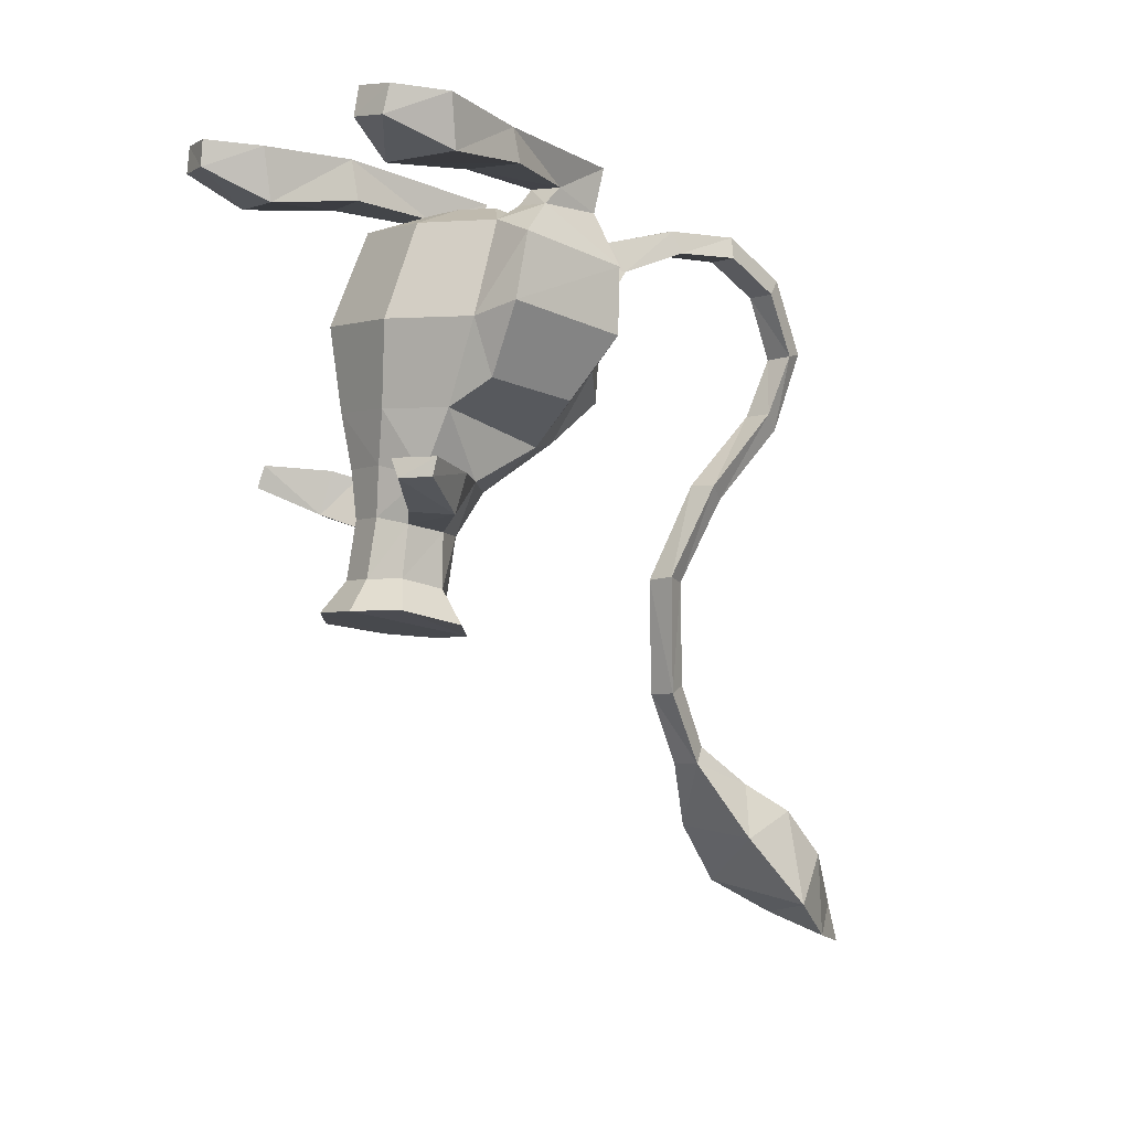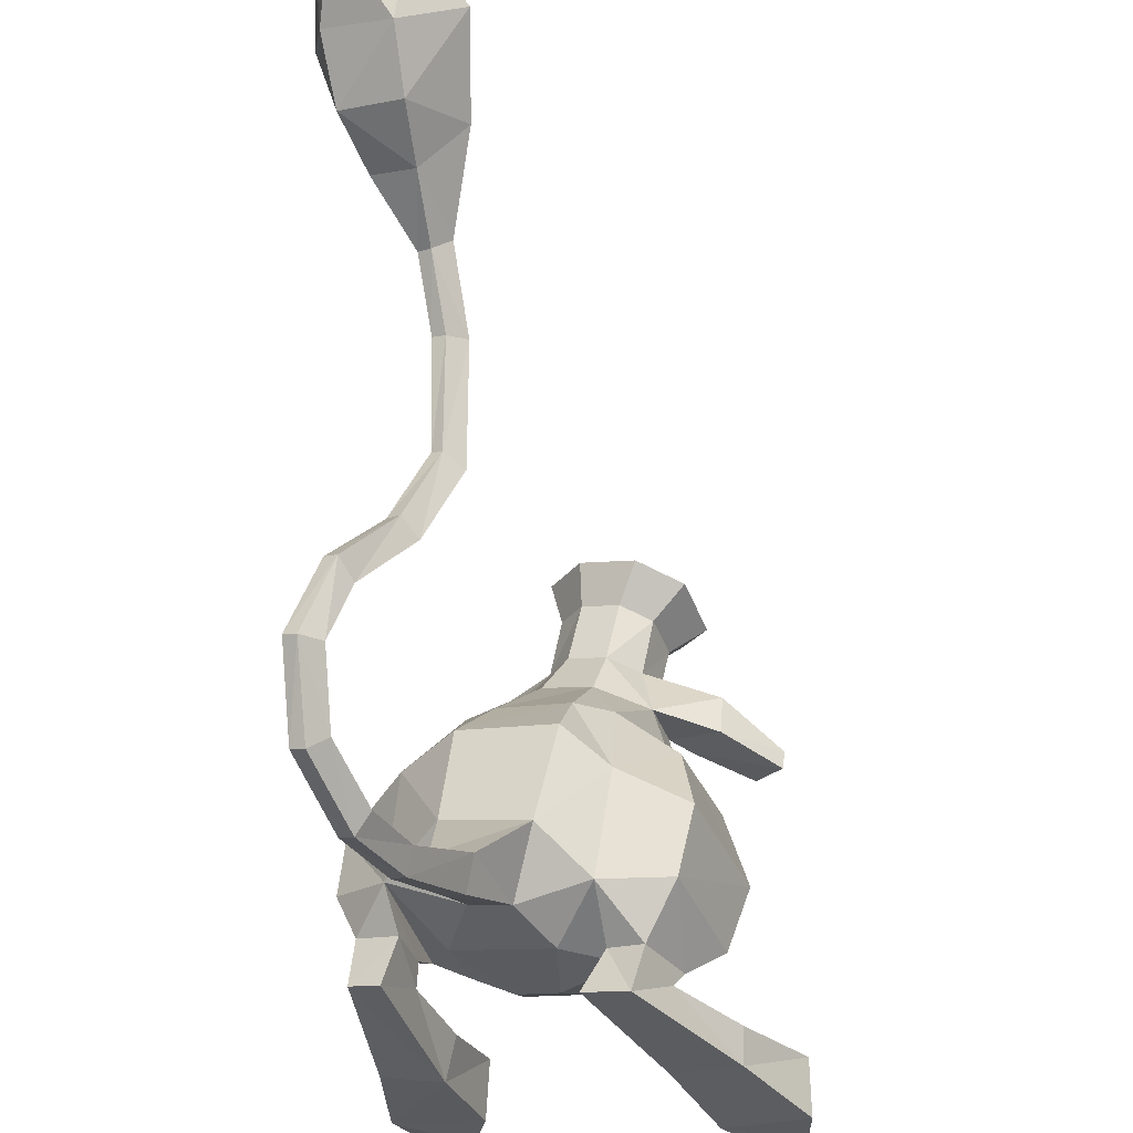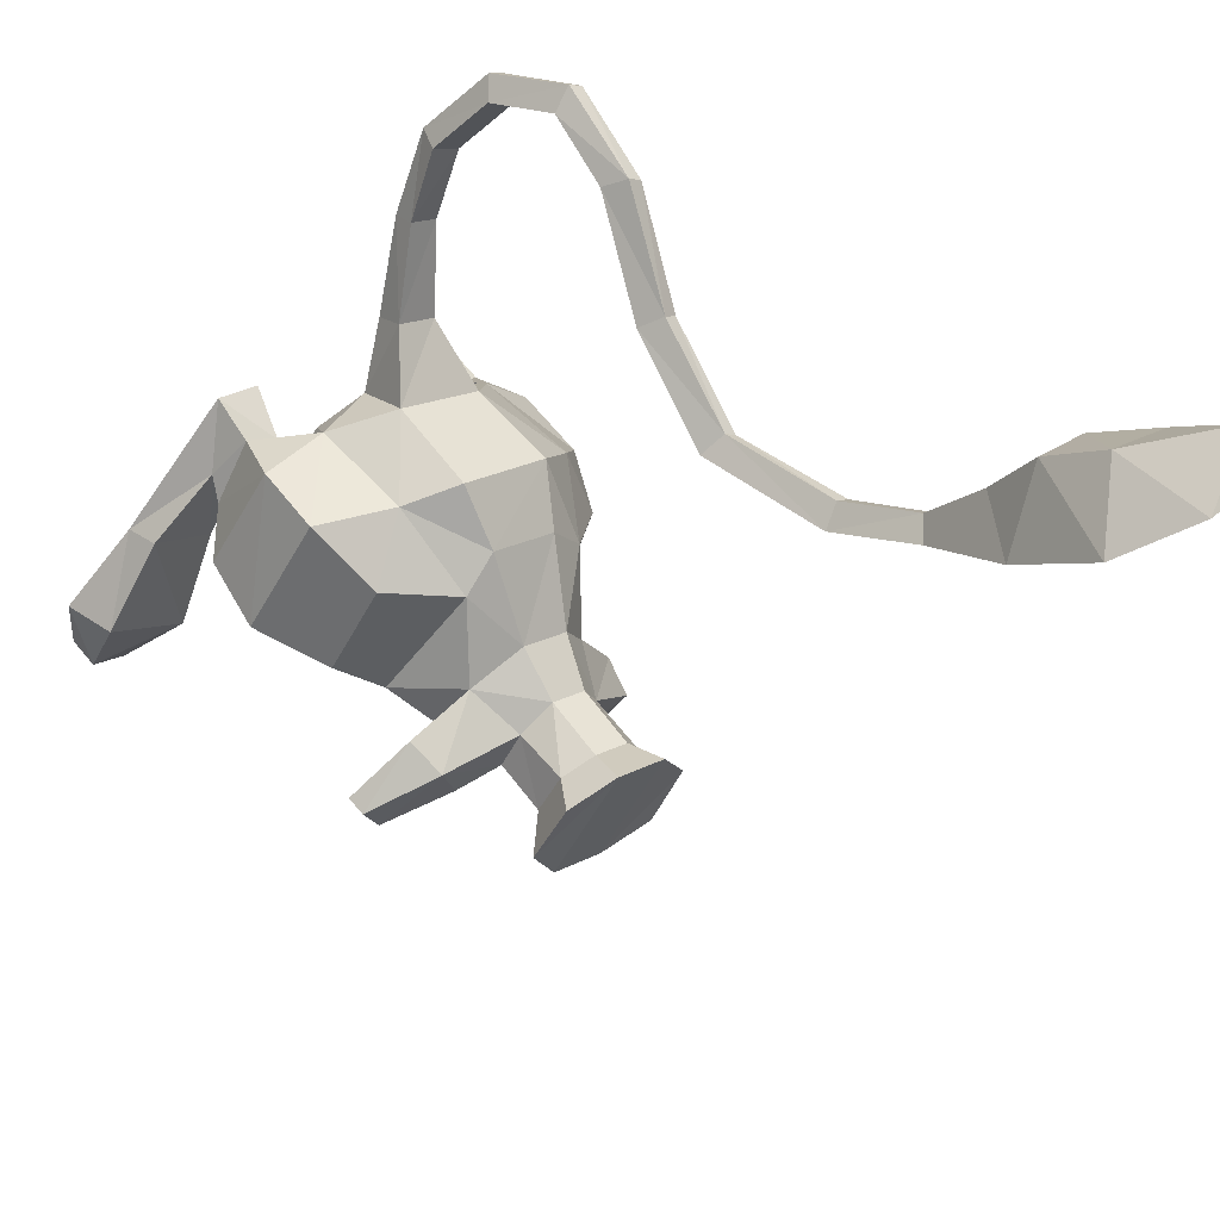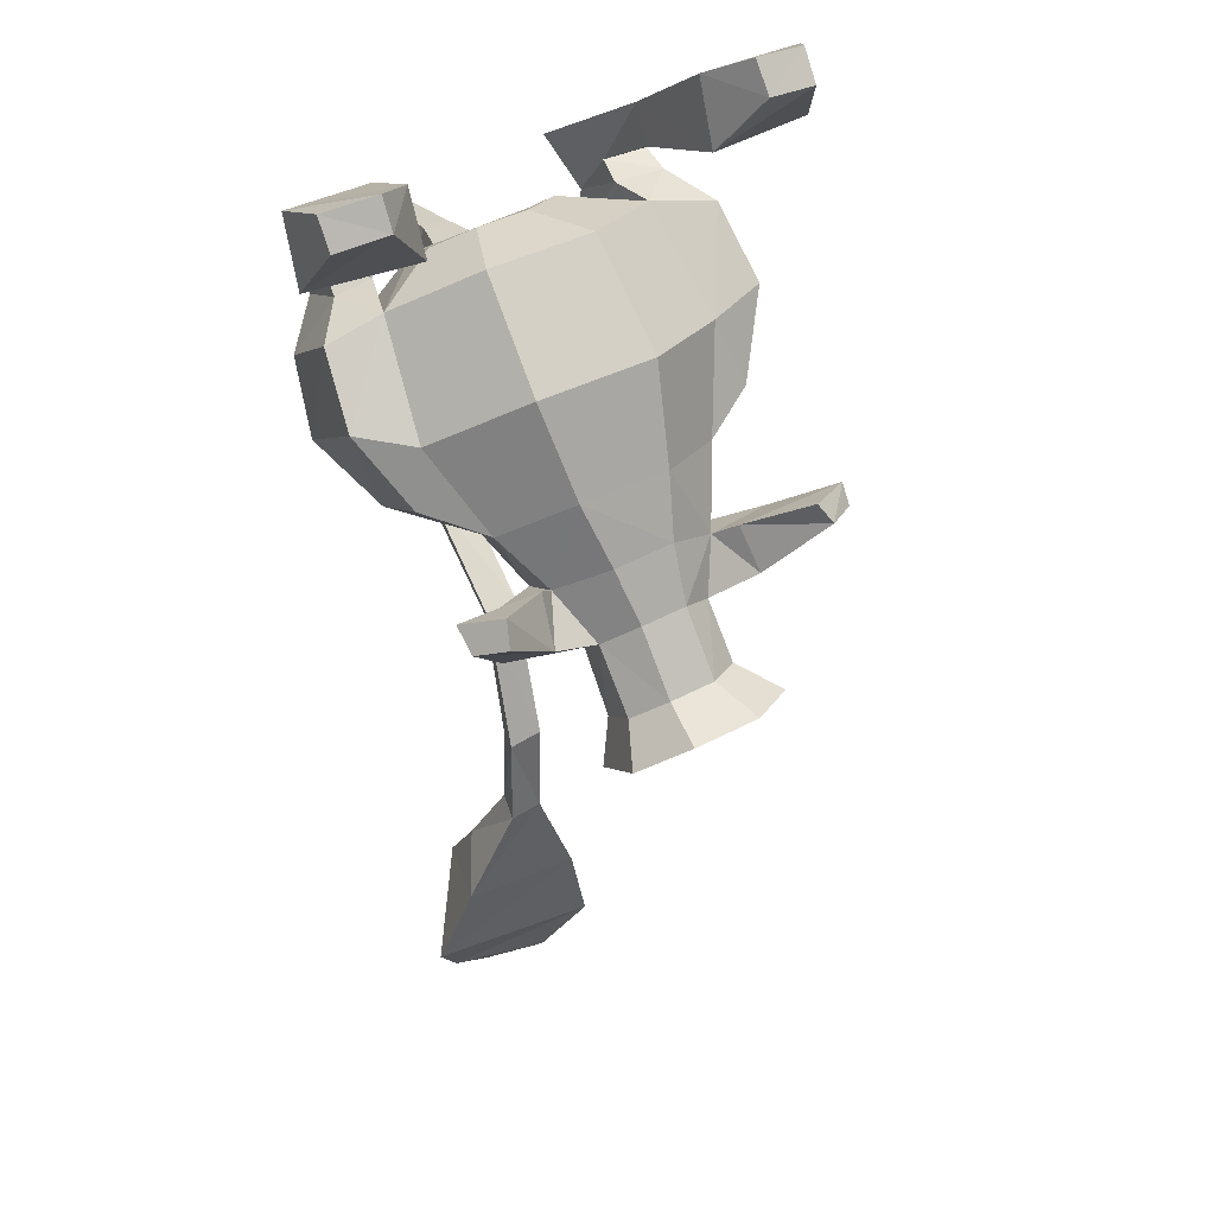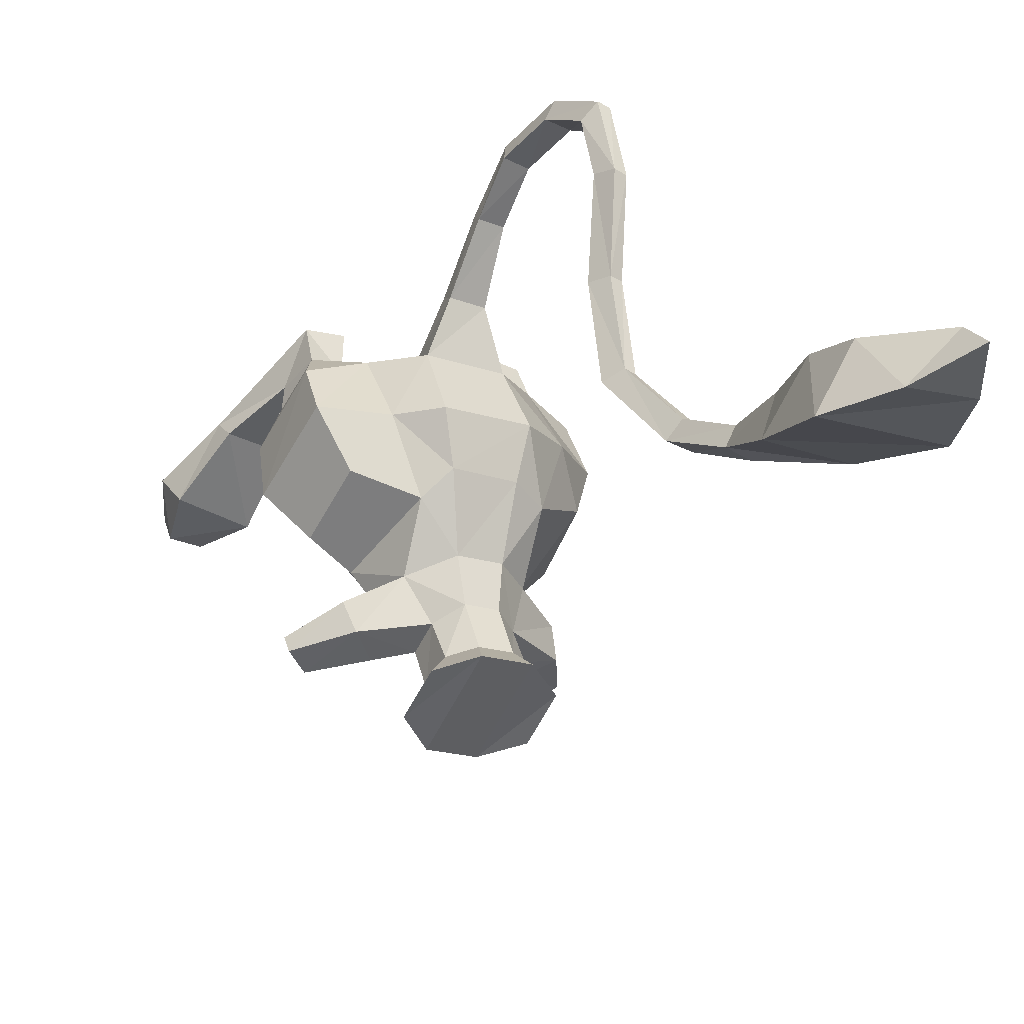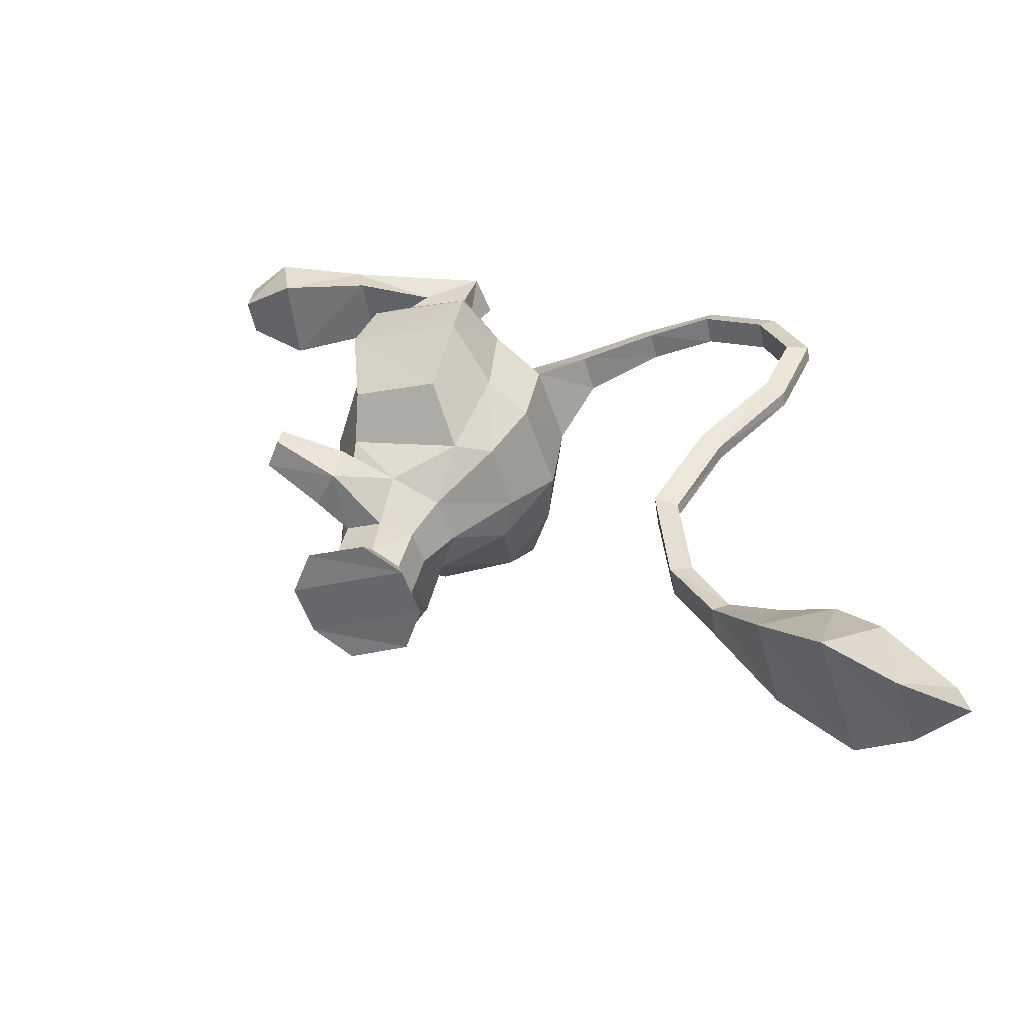
<metadata>
{"format":"obj","ext":"obj","renderer":"f3d","projection":"perspective","resolution":1024,"background":"white","views":[{"elev":1.5,"azim":77.1,"up":"+Z"},{"elev":63.2,"azim":4.8,"up":"+Y"},{"elev":52.3,"azim":134.9,"up":"+Y"},{"elev":-72.5,"azim":13.7,"up":"+Y"},{"elev":33.2,"azim":158.4,"up":"+Y"},{"elev":-54.5,"azim":132.9,"up":"+Z"}]}
</metadata>
<code>
o group731660817
v 1.473 6.256 11.42
v 0.08052 9.487 10.69
v 0.618 9.323 5.88
v 2.095 5.651 6.834
v -6.111 3.279 10.93
v -5.373 2.276 5.756
v -6.923 5.992 5.03
v -7.447 6.929 10.25
v 0.7373 2.84 6.778
v 0.05508 3.774 11.97
v -2.907 11.12 10.27
v -2.224 10.19 5.074
v -2.36 1.534 6.531
v -3.042 2.467 11.73
v -6.004 9.812 10.02
v -5.322 8.879 4.827
v 5.107 5.167 4.287
v 3.12 1.051 4.205
v -3.686 13.7 14.09
v -7.808 11.97 13.76
v 2.945 10.54 2.889
v -1.216 11.8 1.71
v -5.751 9.892 1.349
v -8.096 5.665 1.646
v -5.826 0.2241 2.708
v -1.415 -0.8614 3.843
v 1.109 12.11 14.96
v 5.287 5.689 12.46
v 6.626 9.344 12.23
v 0.2564 3.928 16.36
v 2.642 7.307 15.4
v -3.866 2.189 16.03
v -8.255 3.339 15.27
v -12.36 1.303 11.78
v -8.734 0.08428 12.14
v -10.09 8.197 14.48
v -4.967 20.06 18.41
v -10.93 17.32 18.16
v -1.715 17.94 17.99
v 4.126 9.263 21.17
v 1.09 4.103 21.13
v -4.919 1.455 20.99
v -11 2.928 19.75
v -13.33 14.04 17.9
v -5.641 24.23 22.04
v -13.64 20.71 21.72
v -1.48 22.92 24.6
v 2.085 4.171 28.61
v 6.126 11.04 28.66
v -5.913 0.6471 28.42
v -14 2.609 26.77
v -17.69 16.39 23.68
v -6.877 25.03 30.13
v -14.04 21.86 29.45
v -2.155 23.34 33.64
v 3.544 19.77 21.82
v 4.738 23.66 27.32
v 0.0197 7.306 36.91
v 3.656 13.49 36.95
v -7.179 4.134 36.73
v -14.46 5.899 35.25
v -15.52 3.14 22.59
v -18.23 2.361 28.65
v -17.91 16.99 32.87
v -10.66 28.22 34.18
v -14.02 26.54 34.01
v -4.522 18.78 37.58
v -7.884 21.72 35.54
v -2.45 14.56 38.62
v -4.19 11.6 38.6
v -7.633 10.08 38.52
v -11.12 10.93 37.81
v -12.71 14.97 37.11
v -11.36 20.29 35.28
v -18.46 10.18 21.66
v -21.9 10.36 27.22
v -21.87 12.41 32.68
v -15.18 10.8 36.76
v -16.48 15.56 36.49
v -18.7 5.3 34.14
v 7.124 12.36 23.53
v 9.552 13.87 29.78
v 8.062 15.16 35.61
v -0.8726 20.24 37.74
v 1.679 15.76 38.36
v 3.892 24.01 33.2
v -17.74 9.239 36.43
v -19.88 13.47 36.26
v -15.11 10.88 38.99
v -17.3 16.68 40.79
v -18.06 10.3 38.72
v -19.88 15.11 40.56
v -17.85 2.671 43.67
v -18.29 2.584 39.97
v -12.68 3.49 43.9
v -12.18 3.986 40.17
v -17.64 -5.765 39.72
v -17.31 -6.001 44.87
v -14.68 -10.74 44.86
v -14.48 -11 42.39
v -10.79 -9.874 44.99
v -9.717 -4.637 44.42
v -9.821 -4.044 39.52
v -10.71 -10.06 42.56
v 1.905 22.25 37.87
v 5.012 17.31 38.23
v -2.551 21.89 41.76
v 1.216 16.94 39.83
v 1.139 23.29 41.84
v 4.184 18.76 39.69
v 4.422 10.8 43.89
v 4.375 10.73 40.93
v 9.819 13.61 43.72
v 9.61 14.2 40.82
v 8.514 3.31 40.69
v 8.793 3.305 45.68
v 12.36 0.6338 46.17
v 12.64 0.1662 43.62
v 15.49 2.605 45.92
v 15.46 7.522 45.46
v 14.94 7.934 40.88
v 15.64 2.016 43.42
v -12.97 3.206 14.44
v -8.694 1.156 15.99
v -13.51 -3.923 14.35
v -10.95 -5.176 14.5
v 4.626 6.148 15.89
v 6.664 10.32 15.64
v 10.72 3.937 15.16
v 11.98 6.553 15.32
v -14.11 -2.907 16.32
v -10.71 -4.584 16.48
v 9.949 3.519 16.82
v 11.88 6.941 16.94
v -11.02 26.76 36.86
v -12.65 26 36.81
v -14.41 34.61 36.41
v -16.84 33.34 36.35
v -14.72 33.77 38.46
v -15.9 33.19 38.45
v -16.91 40.39 36.35
v -19.25 38.97 36.15
v -17.87 40.47 38.38
v -19 39.82 38.27
v -19.7 45.04 33.26
v -22.06 43.66 33.05
v -21.14 46.05 34.65
v -22.28 45.42 34.52
v -20.64 47.22 27.38
v -22.94 45.74 27.1
v -22.34 48.65 27.66
v -23.44 47.95 27.48
v -19.52 44.75 21.76
v -21.77 43.21 21.51
v -20.79 45.76 20.21
v -21.85 45 20.06
v -16.14 38.26 14.8
v -18.41 36.72 14.86
v -17.63 39.3 13.49
v -18.7 38.55 13.49
v -13.85 33.51 6.32
v -16.09 31.98 5.94
v -15.63 34.86 5.69
v -16.53 34.19 5.439
v -14.71 33.87 -4.65
v -17.02 32.4 -4.872
v -16.38 35.24 -4.063
v -17.49 34.56 -4.207
v -16.54 36.79 -11.52
v -18.73 35.15 -11.64
v -18.03 37.65 -10.1
v -19.1 36.9 -10.18
v -15.75 41.75 -18.7
v -23.98 37.48 -18.32
v -19.29 42.44 -13.94
v -22.93 40.89 -14.05
v -16.31 47.35 -25.33
v -28.31 41.68 -24.53
v -20.27 47.06 -16.78
v -25.43 45.07 -16.69
v -21.07 50.85 -29.22
v -28.15 47.6 -27.92
v -21.39 50.54 -21.29
v -27.05 48.28 -21.59
v -26.44 54.2 -30.84
v -26.61 53.37 -27.03
f 4 2 1
f 7 5 8
f 9 1 10
f 3 11 2
f 14 9 10
f 12 15 11
f 5 13 14
f 18 4 9
f 16 8 15
f 20 11 15
f 17 3 4
f 22 3 21
f 23 12 22
f 24 16 23
f 24 6 7
f 25 13 6
f 26 9 13
f 18 22 17
f 27 11 19
f 29 1 2
f 31 10 1
f 32 10 30
f 32 5 14
f 34 5 35
f 20 8 36
f 38 19 20
f 39 19 37
f 40 27 39
f 41 31 40
f 42 30 41
f 42 33 32
f 43 36 33
f 44 20 36
f 46 37 38
f 47 37 45
f 48 40 49
f 50 41 48
f 50 43 42
f 46 44 52
f 54 45 46
f 53 47 45
f 56 47 57
f 58 49 59
f 58 50 48
f 61 50 60
f 62 51 63
f 54 52 64
f 66 53 54
f 68 55 53
f 67 59 55
f 69 58 59
f 70 60 58
f 72 60 71
f 73 61 72
f 74 64 73
f 67 68 74
f 75 43 62
f 75 52 44
f 76 64 52
f 78 64 79
f 63 61 80
f 80 76 63
f 56 40 39
f 81 49 40
f 83 49 82
f 85 55 59
f 57 55 86
f 86 82 57
f 82 56 57
f 75 63 76
f 87 61 78
f 87 77 80
f 88 64 77
f 89 79 90
f 91 78 89
f 91 88 87
f 92 79 88
f 93 91 94
f 95 92 93
f 95 89 90
f 96 91 89
f 100 98 97
f 104 102 101
f 104 99 100
f 104 97 103
f 103 94 96
f 105 55 84
f 106 86 105
f 106 59 83
f 108 84 85
f 109 84 107
f 110 105 109
f 108 106 110
f 111 108 112
f 111 109 107
f 113 110 109
f 112 110 114
f 118 116 115
f 122 120 119
f 118 119 117
f 122 115 121
f 114 115 112
f 97 93 94
f 95 103 96
f 102 95 98
f 115 111 112
f 113 121 114
f 120 113 116
f 123 8 34
f 123 33 36
f 35 33 124
f 125 35 126
f 28 31 1
f 128 31 127
f 29 27 128
f 129 29 130
f 131 34 125
f 131 124 123
f 132 35 124
f 132 125 126
f 129 127 28
f 134 127 133
f 130 128 134
f 134 129 130
f 65 68 53
f 136 68 135
f 66 74 136
f 138 65 66
f 139 65 137
f 139 136 135
f 140 66 136
f 142 137 138
f 143 137 141
f 144 139 143
f 142 140 144
f 145 142 146
f 145 143 141
f 147 144 143
f 146 144 148
f 149 146 150
f 151 145 149
f 151 148 147
f 152 146 148
f 153 150 154
f 155 149 153
f 155 152 151
f 156 150 152
f 157 154 158
f 159 153 157
f 159 156 155
f 160 154 156
f 161 158 162
f 163 157 161
f 163 160 159
f 164 158 160
f 165 162 166
f 165 163 161
f 167 164 163
f 166 164 168
f 169 166 170
f 171 165 169
f 171 168 167
f 172 166 168
f 174 169 170
f 175 169 173
f 175 172 171
f 176 170 172
f 178 173 174
f 179 173 177
f 180 175 179
f 180 174 176
f 182 177 178
f 183 177 181
f 183 180 179
f 184 178 180
f 186 182 184
f 186 181 185
f 183 186 184
f 182 185 181
f 4 3 2
f 7 6 5
f 9 4 1
f 3 12 11
f 14 13 9
f 12 16 15
f 5 6 13
f 18 17 4
f 16 7 8
f 20 19 11
f 17 21 3
f 22 12 3
f 23 16 12
f 24 7 16
f 24 25 6
f 25 26 13
f 26 18 9
f 18 26 23
f 26 25 24
f 23 26 24
f 23 22 18
f 22 21 17
f 27 2 11
f 29 28 1
f 31 30 10
f 32 14 10
f 32 33 5
f 34 8 5
f 20 15 8
f 38 37 19
f 39 27 19
f 40 31 27
f 41 30 31
f 42 32 30
f 42 43 33
f 43 44 36
f 44 38 20
f 46 45 37
f 47 39 37
f 48 41 40
f 50 42 41
f 50 51 43
f 46 38 44
f 54 53 45
f 53 55 47
f 56 39 47
f 58 48 49
f 58 60 50
f 61 51 50
f 62 43 51
f 54 46 52
f 66 65 53
f 68 67 55
f 67 69 59
f 69 70 58
f 70 71 60
f 72 61 60
f 73 64 61
f 74 54 64
f 74 73 67
f 73 72 71
f 67 71 70
f 73 71 67
f 70 69 67
f 75 44 43
f 75 76 52
f 76 77 64
f 78 61 64
f 63 51 61
f 80 77 76
f 56 81 40
f 81 82 49
f 83 59 49
f 85 84 55
f 57 47 55
f 86 83 82
f 82 81 56
f 75 62 63
f 87 80 61
f 87 88 77
f 88 79 64
f 89 78 79
f 91 87 78
f 91 92 88
f 92 90 79
f 93 92 91
f 95 90 92
f 95 96 89
f 96 94 91
f 100 99 98
f 104 103 102
f 104 101 99
f 104 100 97
f 103 97 94
f 105 86 55
f 106 83 86
f 106 85 59
f 108 107 84
f 109 105 84
f 110 106 105
f 108 85 106
f 111 107 108
f 111 113 109
f 113 114 110
f 112 108 110
f 118 117 116
f 122 121 120
f 118 122 119
f 122 118 115
f 114 121 115
f 97 98 93
f 95 102 103
f 95 93 98
f 98 99 101
f 101 102 98
f 115 116 111
f 113 120 121
f 113 111 116
f 116 117 119
f 119 120 116
f 123 36 8
f 123 124 33
f 35 5 33
f 125 34 35
f 28 127 31
f 128 27 31
f 29 2 27
f 129 28 29
f 131 123 34
f 131 132 124
f 132 126 35
f 132 131 125
f 129 133 127
f 134 128 127
f 130 29 128
f 134 133 129
f 65 135 68
f 136 74 68
f 66 54 74
f 138 137 65
f 139 135 65
f 139 140 136
f 140 138 66
f 142 141 137
f 143 139 137
f 144 140 139
f 142 138 140
f 145 141 142
f 145 147 143
f 147 148 144
f 146 142 144
f 149 145 146
f 151 147 145
f 151 152 148
f 152 150 146
f 153 149 150
f 155 151 149
f 155 156 152
f 156 154 150
f 157 153 154
f 159 155 153
f 159 160 156
f 160 158 154
f 161 157 158
f 163 159 157
f 163 164 160
f 164 162 158
f 165 161 162
f 165 167 163
f 167 168 164
f 166 162 164
f 169 165 166
f 171 167 165
f 171 172 168
f 172 170 166
f 174 173 169
f 175 171 169
f 175 176 172
f 176 174 170
f 178 177 173
f 179 175 173
f 180 176 175
f 180 178 174
f 182 181 177
f 183 179 177
f 183 184 180
f 184 182 178
f 186 185 182
f 186 183 181

</code>
